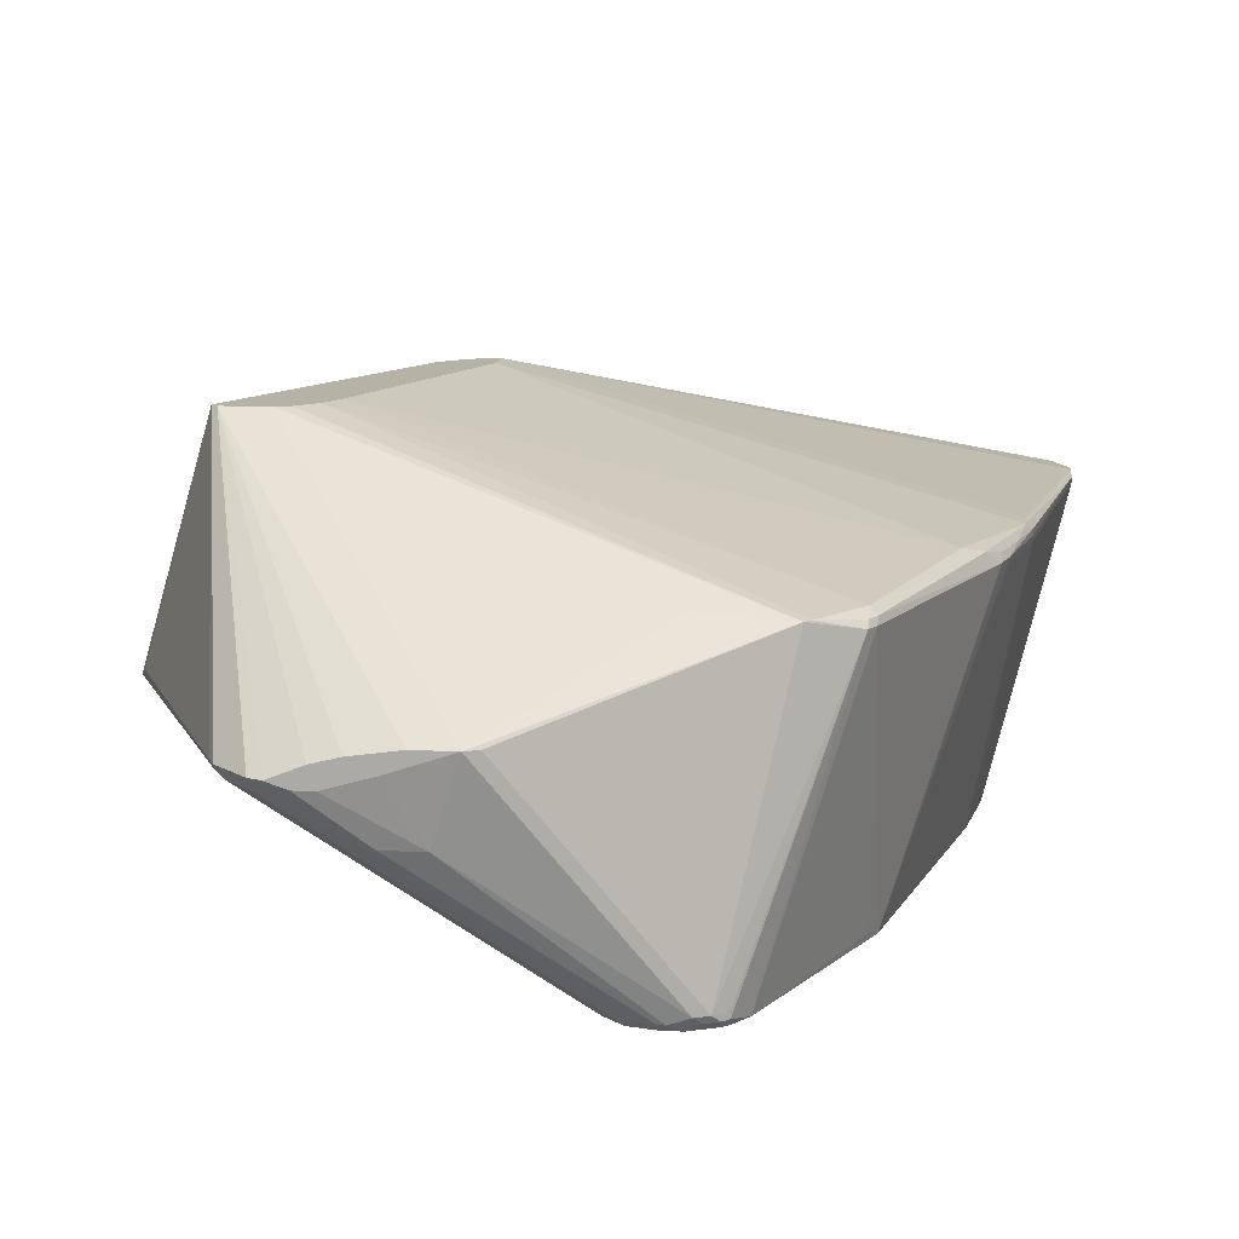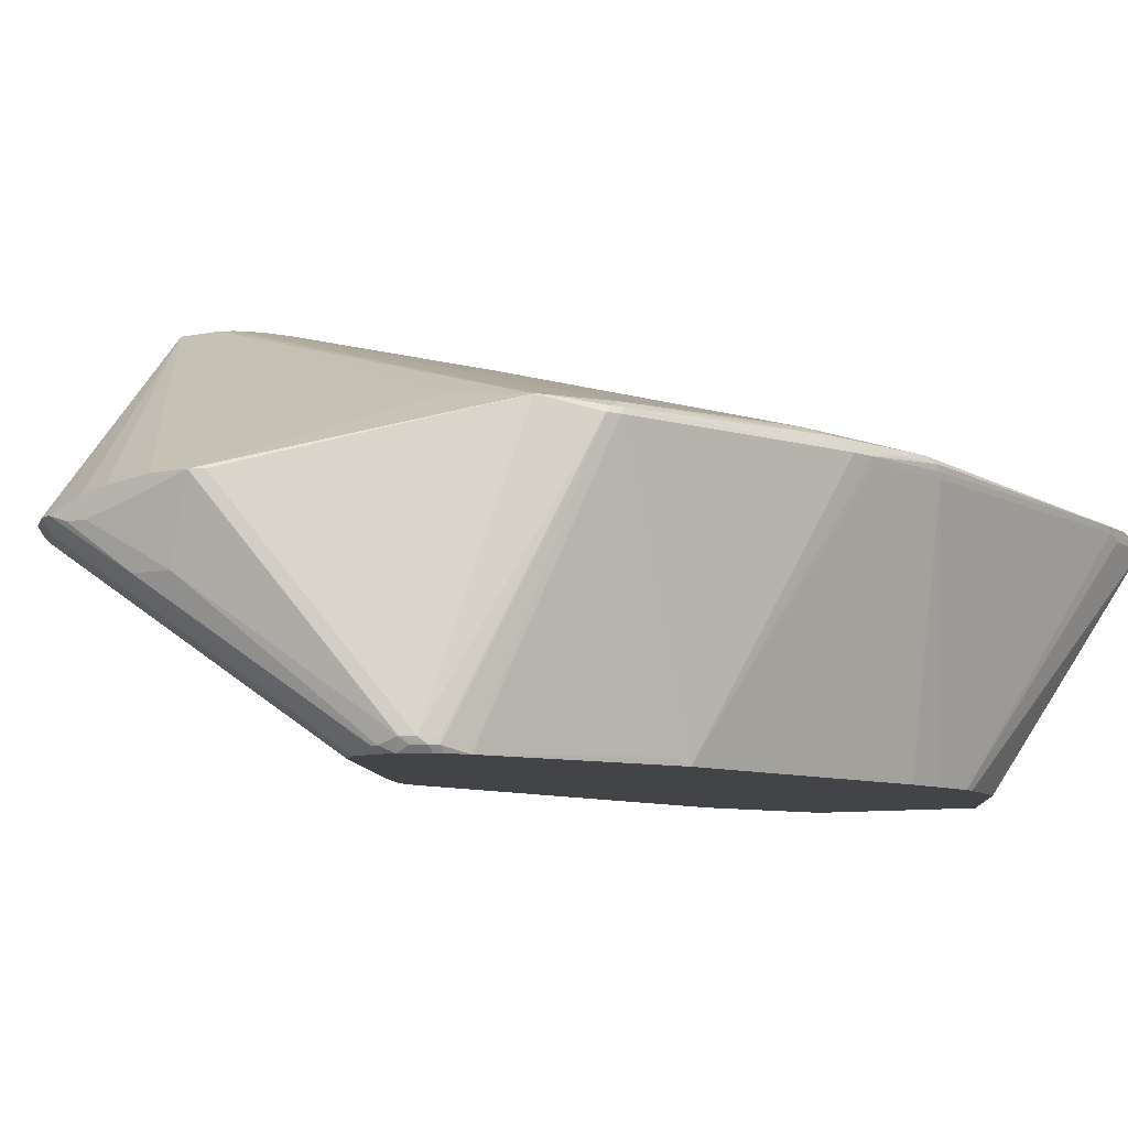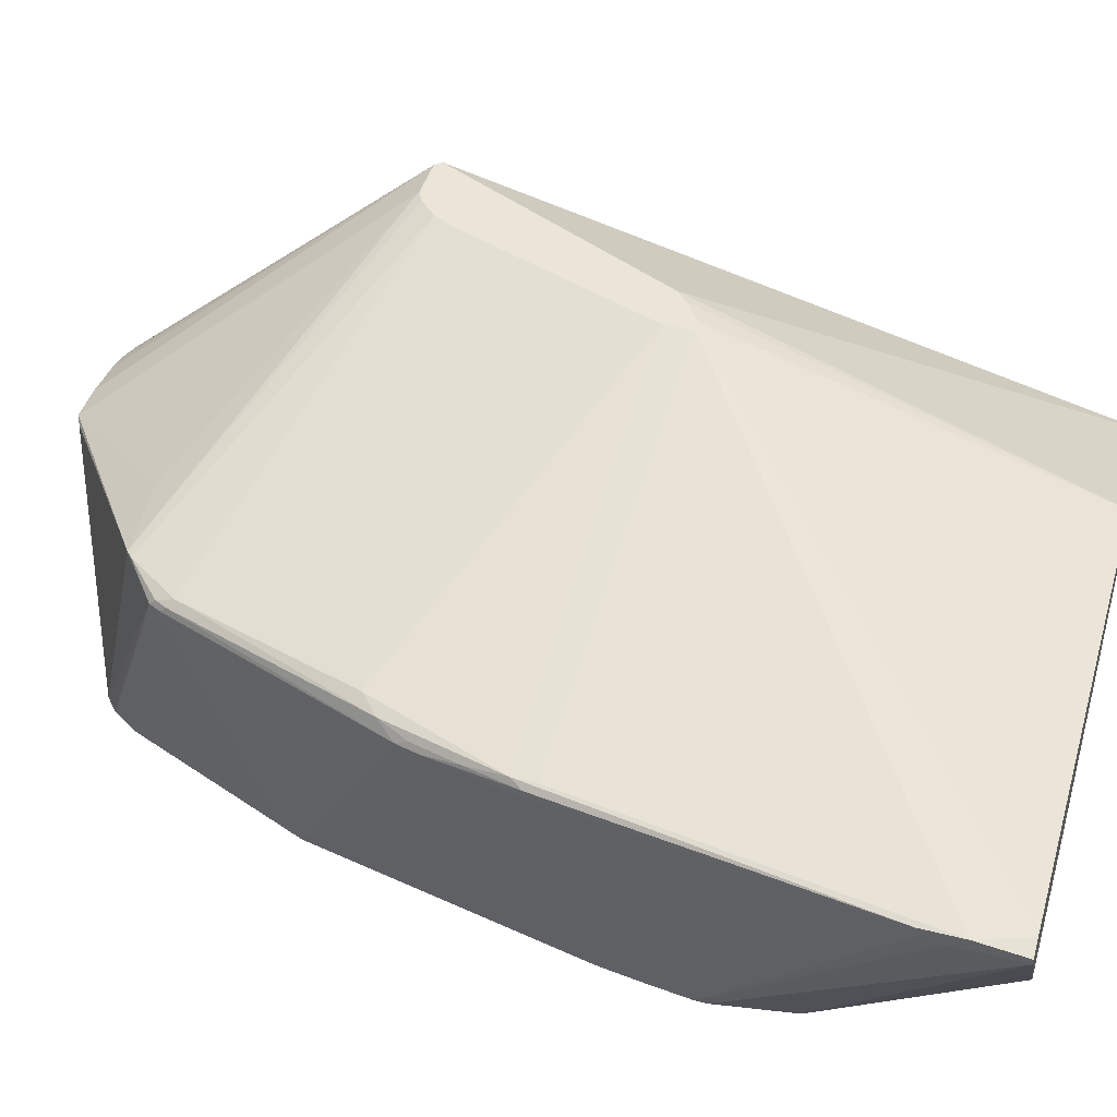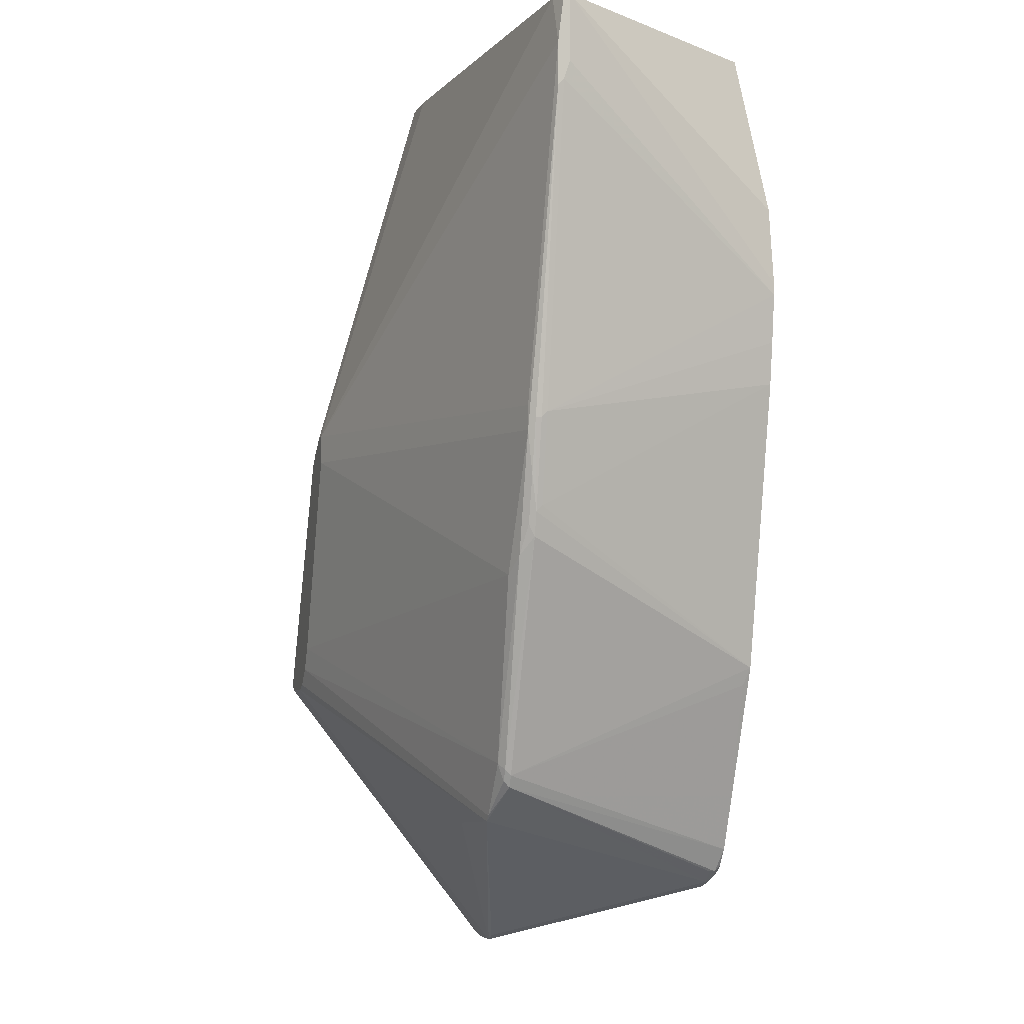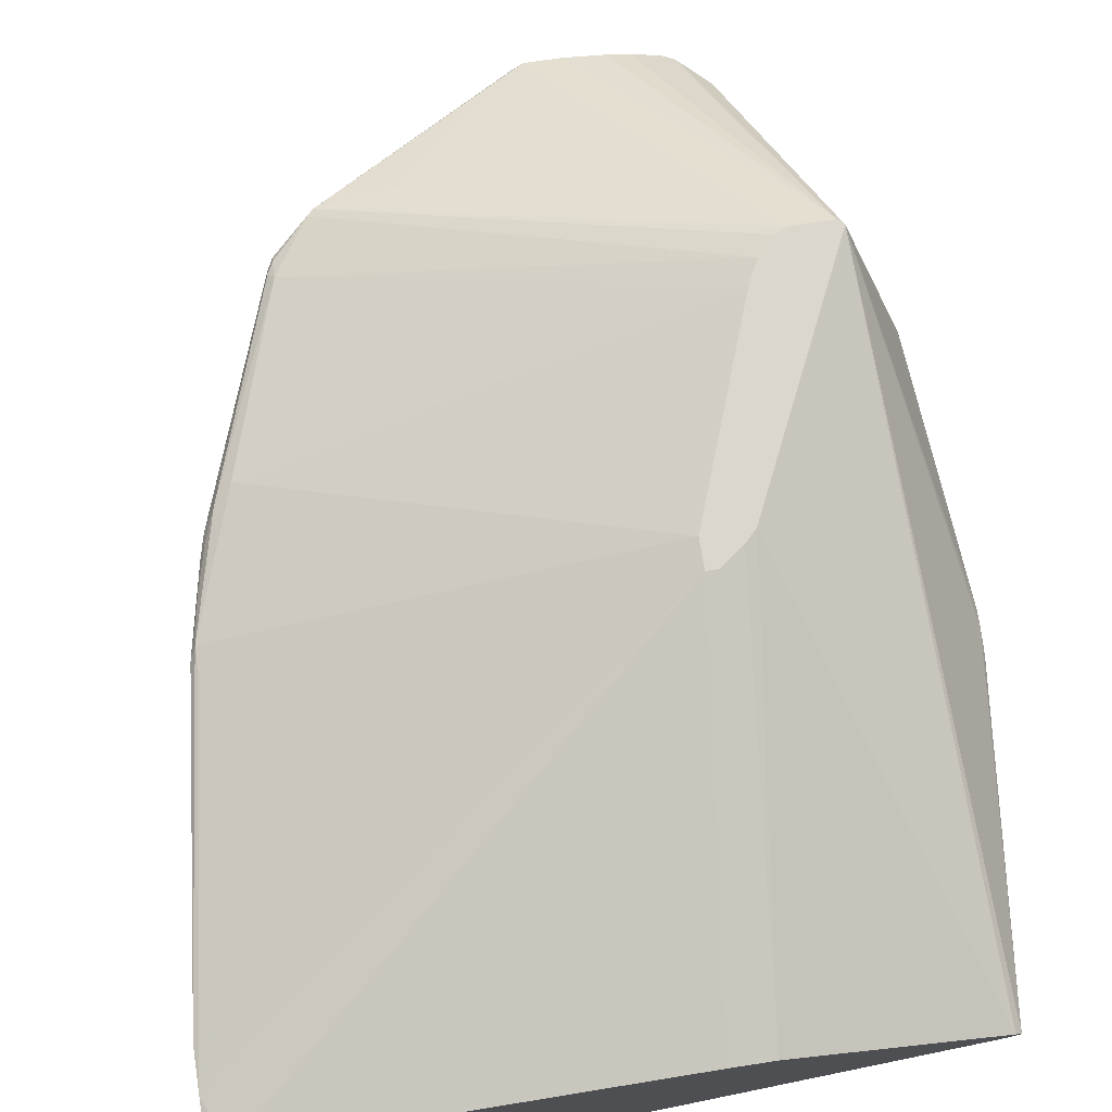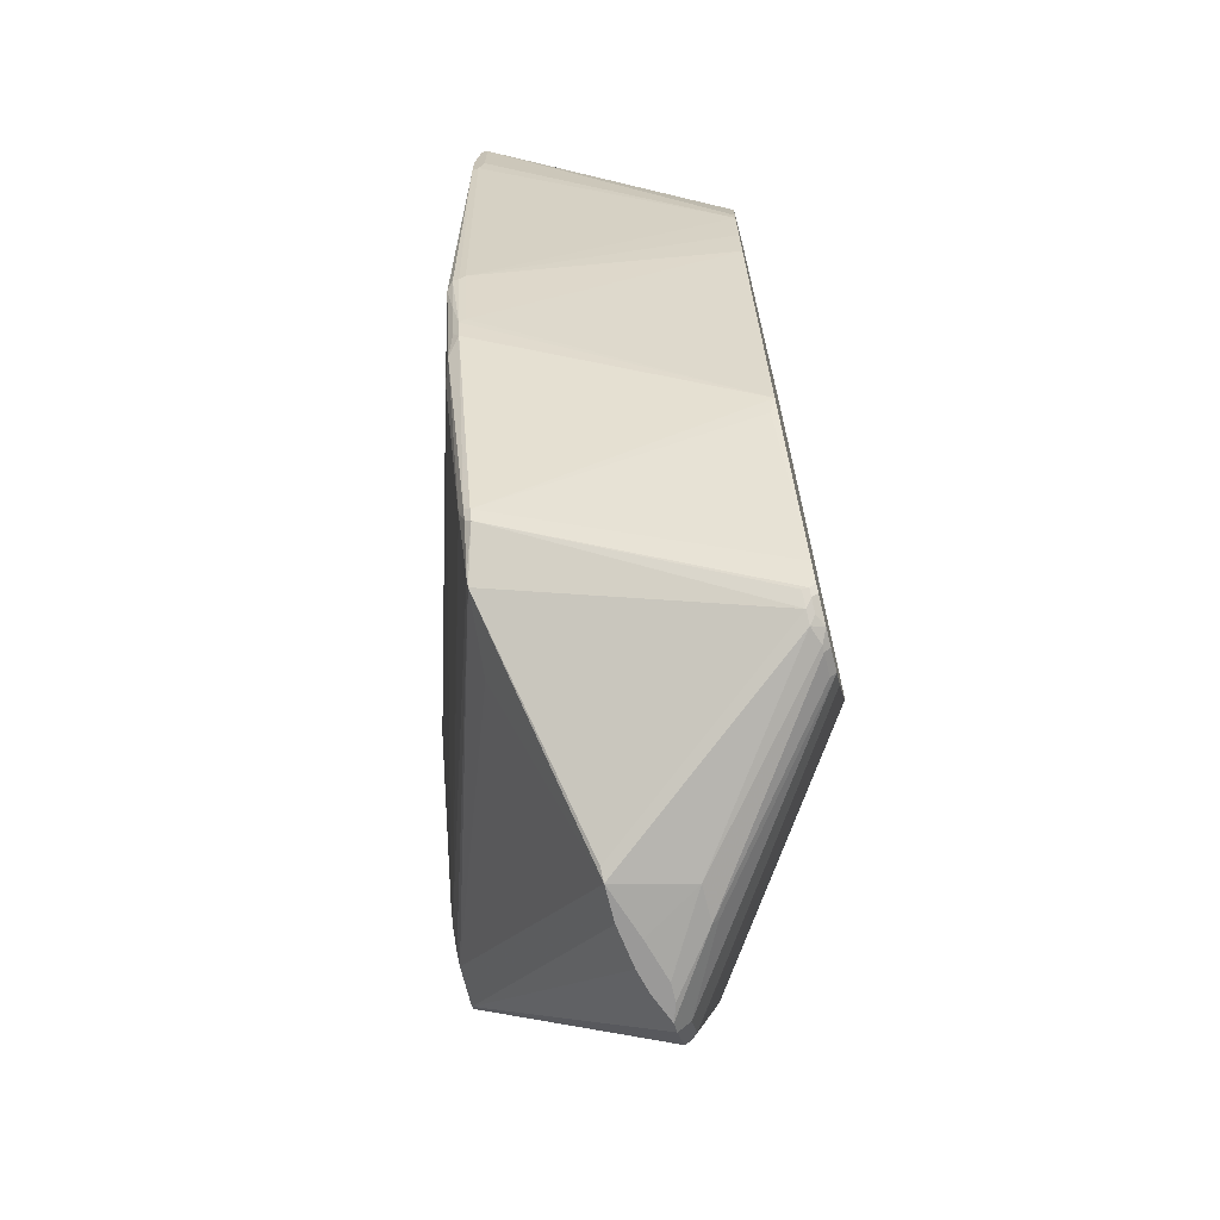
<metadata>
{"format":"obj","ext":"obj","renderer":"f3d","projection":"perspective","resolution":1024,"background":"white","views":[{"elev":12.4,"azim":7.3,"up":"+Z"},{"elev":-8.2,"azim":30.5,"up":"+Z"},{"elev":44.3,"azim":106.4,"up":"+Z"},{"elev":-4.5,"azim":74.0,"up":"+Y"},{"elev":73.0,"azim":171.2,"up":"+Z"},{"elev":-69.1,"azim":103.8,"up":"+Y"}]}
</metadata>
<code>
v 81 15 0
v 69 13 0
v 69 12 1
v 83 18 0
v 114 90 43
v 111 76 42
v 107 105 0
v 73 12 0
v 46 57 0
v 31 146 14
v 24 6 31
v 63 158 0
v 42 94 65
v 43 3 22
v 53 0 35
v 34 89 65
v 4 49 31
v 75 23 46
v 23 8 31
v 29 1 31
v 77 11 2
v 106 98 0
v 120 147 40
v 108 113 0
v 54 158 4
v 73 11 1
v 80 13 1
v 1 97 28
v 63 158 46
v 120 158 40
v 6 158 31
v 49 158 47
v 42 158 47
v 120 150 42
v 110 73 44
v 88 24 45
v 81 14 1
v 31 0 31
v 40 0 34
v 36 0 33
v 44 0 32
v 81 14 2
v 79 12 2
v 45 63 0
v 74 11 1
v 108 68 45
v 49 2 23
v 43 2 23
v 24 47 65
v 55 1 35
v 95 47 1
v 96 50 0
v 0 96 30
v 4 51 29
v 91 158 0
v 29 3 29
v 14 47 65
v 8 158 29
v 29 54 65
v 36 91 65
v 15 46 65
v 7 158 32
v 22 46 65
v 40 94 65
v 111 75 43
v 120 144 41
v 114 91 42
v 120 143 42
v 120 158 41
v 96 33 44
v 34 0 30
v 37 0 30
v 47 0 35
v 108 115 0
v 54 135 0
v 78 12 1
v 105 65 46
v 89 25 45
v 27 50 65
v 112 81 44
v 24 9 29
v 3 51 30
v 24 7 30
v 49 50 0
v 1 101 28
v 106 128 0
v 25 10 28
v 26 8 28
v 7 99 23
v 0 101 29
v 114 90 44
v 80 14 0
v 76 12 0
v 110 71 43
v 23 9 30
v 66 16 0
v 7 98 23
v 0 96 31
v 45 60 0
v 113 88 45
v 95 34 45
v 95 30 43
v 96 32 43
v 95 31 44
v 0 97 29
v 0 103 30
v 0 99 31
v 117 158 42
v 113 92 45
v 42 89 65
v 25 7 29
f 86 7 55
f 92 7 1
f 67 6 22
f 56 2 14
f 65 94 52
f 77 100 110
f 14 2 48
f 3 2 26
f 57 62 31
f 46 100 77
f 56 111 2
f 61 73 63
f 27 21 76
f 37 1 4
f 48 2 3
f 4 7 52
f 4 102 37
f 31 106 107
f 99 7 9
f 94 70 103
f 82 81 95
f 47 21 15
f 26 48 3
f 38 20 48
f 63 73 15
f 75 7 44
f 37 42 27
f 99 54 97
f 61 20 38
f 86 30 74
f 93 45 8
f 46 35 100
f 110 60 59
f 79 101 59
f 57 11 61
f 61 11 20
f 108 34 69
f 39 73 61
f 14 20 56
f 57 19 11
f 50 21 43
f 8 45 26
f 92 27 93
f 1 27 92
f 1 7 4
f 67 5 6
f 12 7 75
f 33 62 16
f 2 7 8
f 9 54 99
f 75 89 10
f 83 111 11
f 55 30 86
f 75 25 12
f 13 60 110
f 48 20 14
f 50 36 15
f 16 62 57
f 82 17 57
f 15 36 18
f 16 60 33
f 77 110 59
f 15 18 63
f 11 19 83
f 47 71 48
f 43 21 27
f 82 19 17
f 11 111 20
f 17 19 57
f 43 42 102
f 15 21 50
f 76 21 93
f 103 102 4
f 103 51 52
f 22 6 52
f 24 30 23
f 58 29 25
f 13 29 32
f 52 7 22
f 74 30 24
f 9 7 84
f 26 2 8
f 84 87 54
f 37 27 1
f 22 7 67
f 75 10 25
f 32 29 33
f 85 28 90
f 30 29 69
f 62 29 31
f 33 13 32
f 13 34 108
f 13 109 34
f 100 35 80
f 18 36 63
f 102 78 36
f 64 60 13
f 102 42 37
f 48 71 38
f 40 41 39
f 38 41 40
f 73 41 15
f 27 42 43
f 44 7 99
f 93 21 45
f 77 101 46
f 48 45 47
f 26 45 48
f 46 70 94
f 52 94 103
f 36 78 49
f 43 36 50
f 4 51 103
f 52 51 4
f 10 89 58
f 98 53 82
f 84 54 9
f 55 7 12
f 20 111 56
f 2 111 96
f 31 107 57
f 31 29 58
f 85 90 58
f 59 60 79
f 63 60 61
f 33 29 62
f 49 60 63
f 64 13 33
f 6 5 65
f 23 68 66
f 24 66 67
f 34 68 69
f 46 101 70
f 63 36 49
f 61 40 39
f 38 40 61
f 71 41 38
f 72 41 71
f 72 71 47
f 39 41 73
f 47 41 72
f 15 41 47
f 24 7 74
f 44 89 75
f 45 21 47
f 93 27 76
f 59 101 77
f 102 36 43
f 49 78 79
f 80 35 65
f 54 81 82
f 95 81 83
f 96 7 2
f 84 7 96
f 58 89 85
f 25 10 58
f 74 7 86
f 67 7 24
f 111 87 88
f 58 90 31
f 97 28 89
f 90 28 105
f 79 60 49
f 25 29 12
f 61 60 57
f 57 60 16
f 23 66 24
f 5 68 91
f 33 60 64
f 110 109 13
f 66 68 67
f 52 6 65
f 93 7 92
f 8 7 93
f 94 35 46
f 65 35 94
f 95 19 82
f 83 19 95
f 96 111 88
f 54 87 81
f 54 28 97
f 89 28 85
f 107 98 57
f 107 53 98
f 55 29 30
f 12 29 55
f 99 89 44
f 97 89 99
f 91 68 100
f 67 68 5
f 80 91 100
f 65 91 80
f 79 78 101
f 103 104 102
f 70 104 103
f 101 104 70
f 82 28 54
f 105 28 82
f 82 53 105
f 57 98 82
f 90 106 31
f 106 53 107
f 108 29 13
f 69 29 108
f 100 109 110
f 109 68 34
f 100 68 109
f 65 5 91
f 30 68 23
f 69 68 30
f 104 78 102
f 101 78 104
f 90 53 106
f 105 53 90
f 81 87 111
f 83 81 111
f 96 87 84
f 88 87 96

</code>
